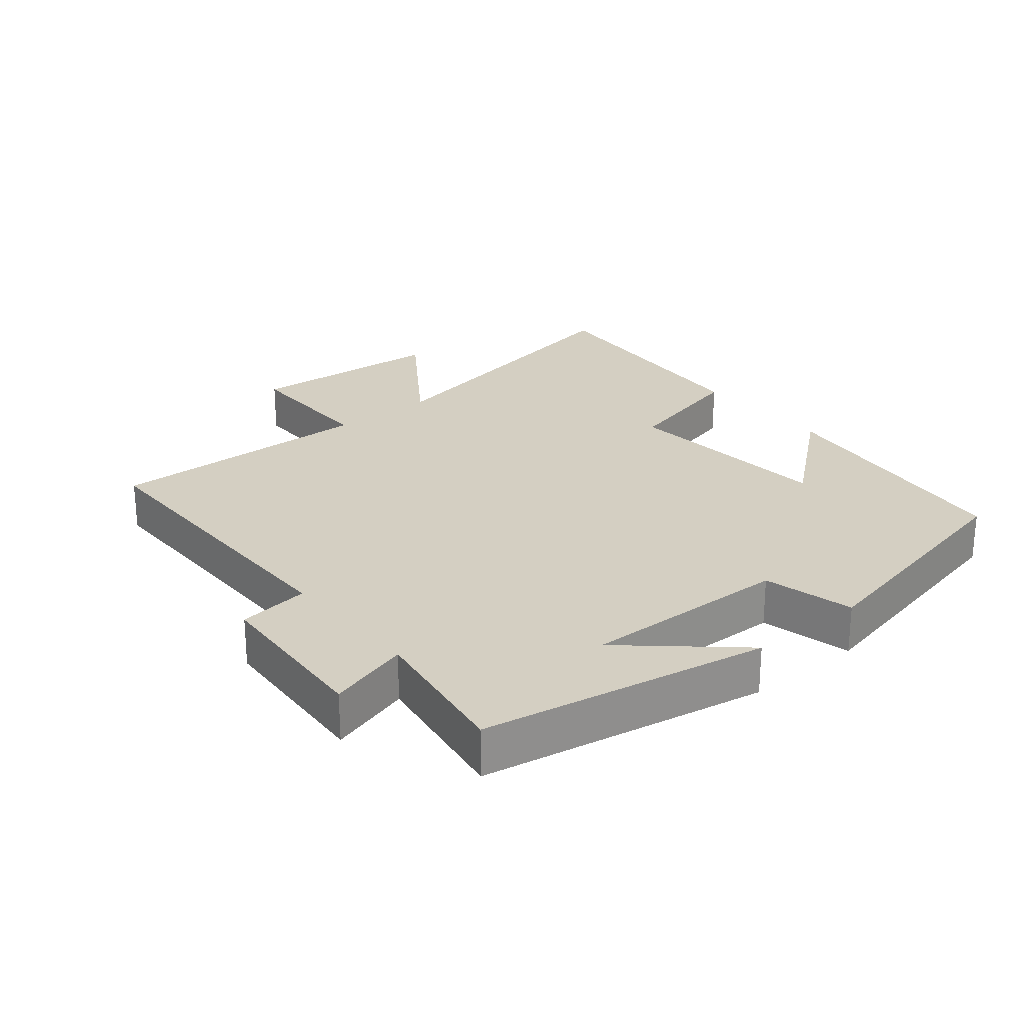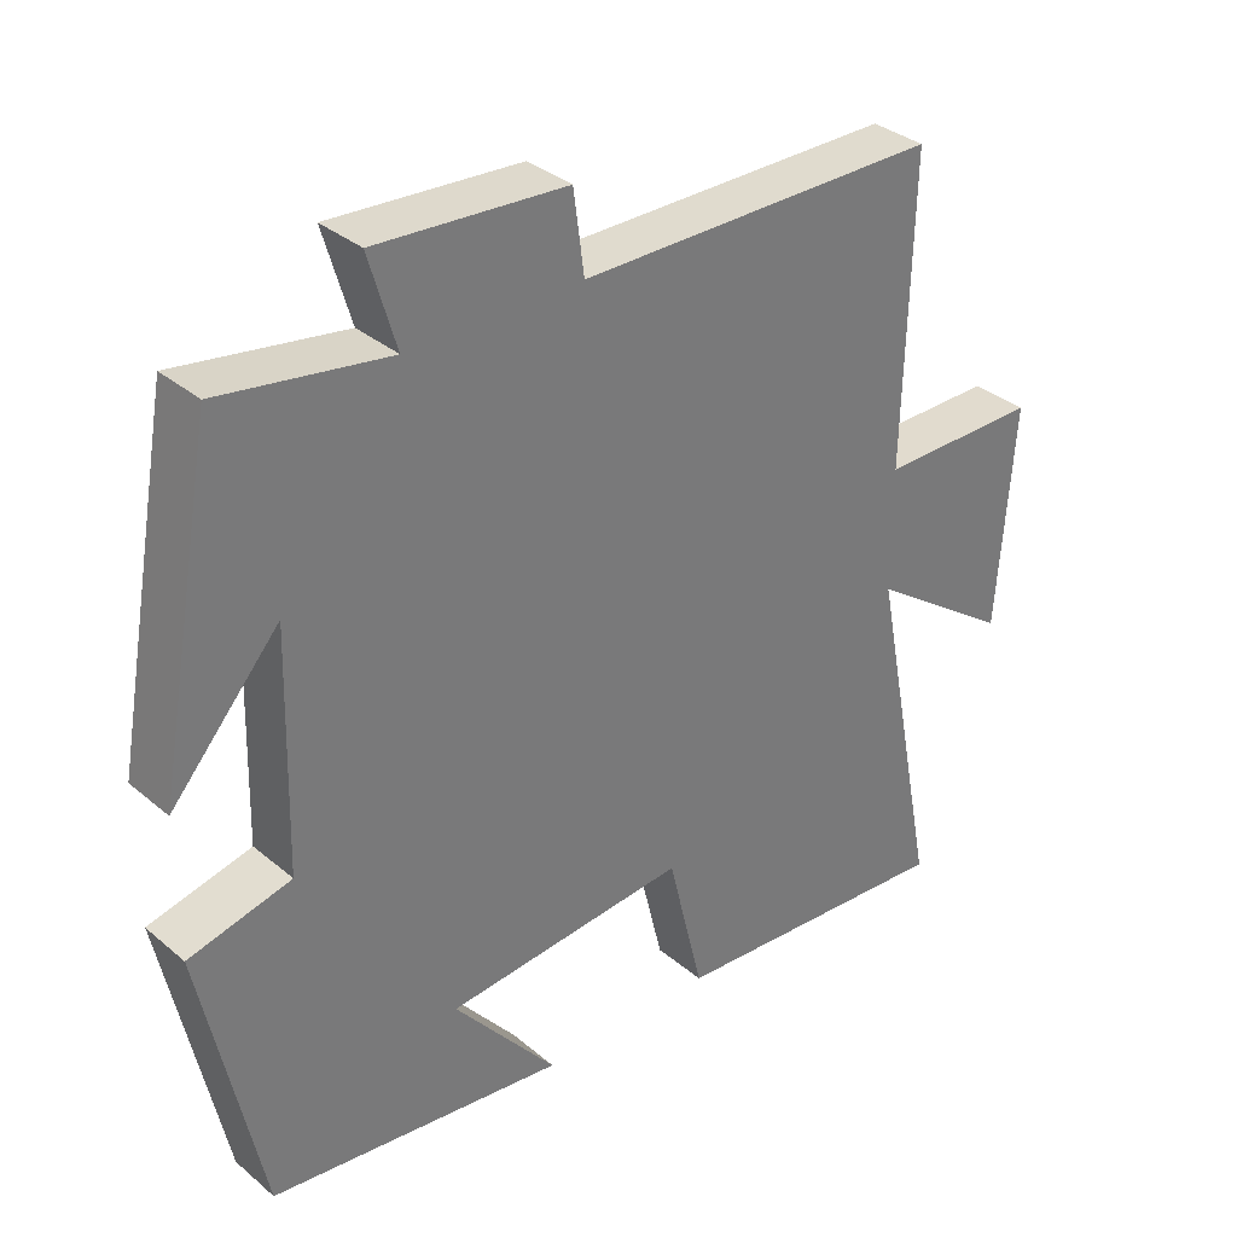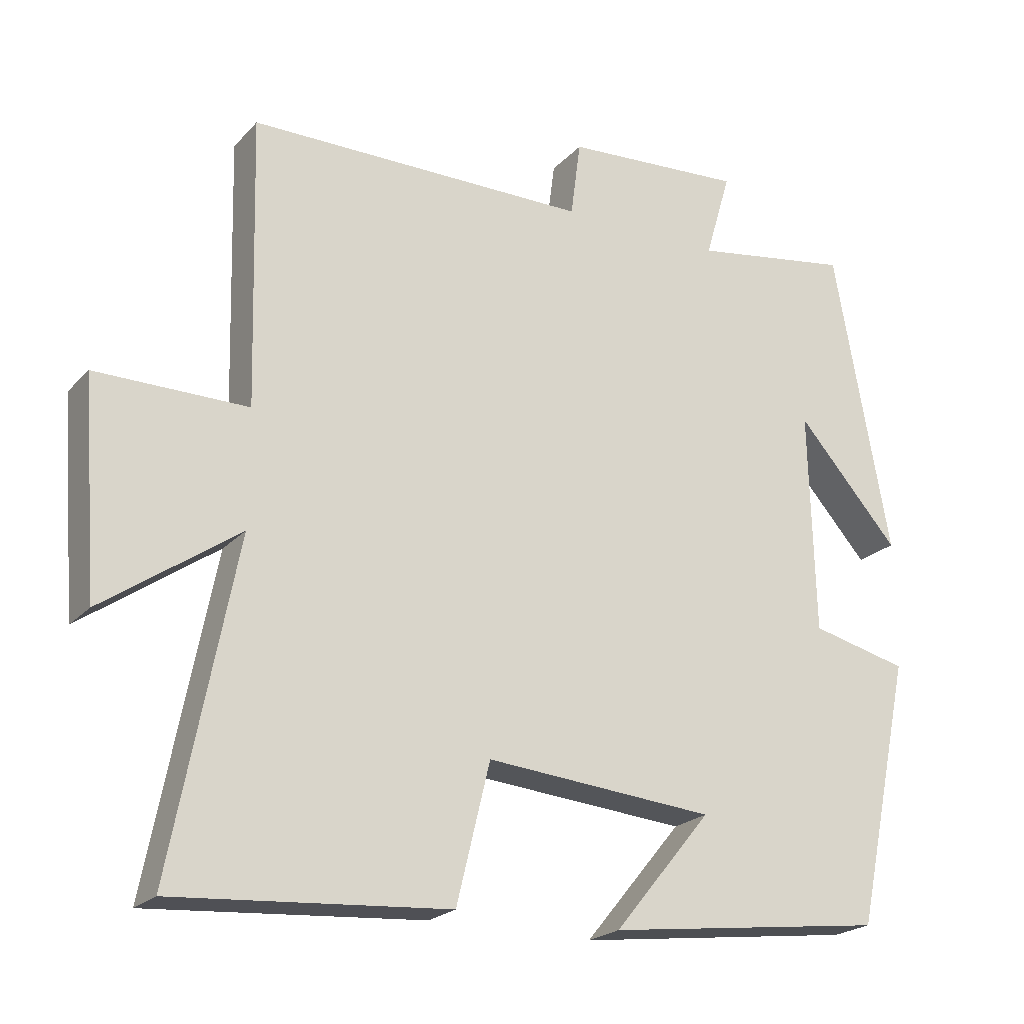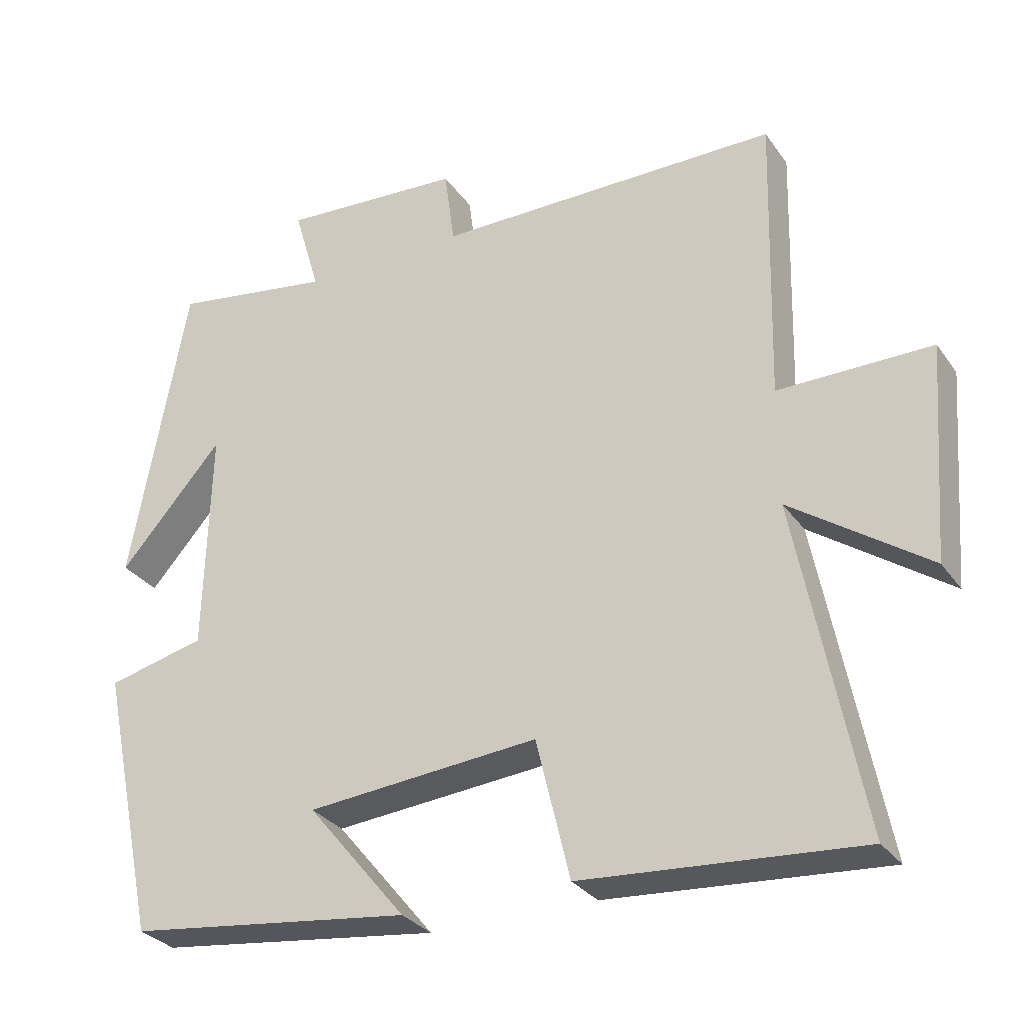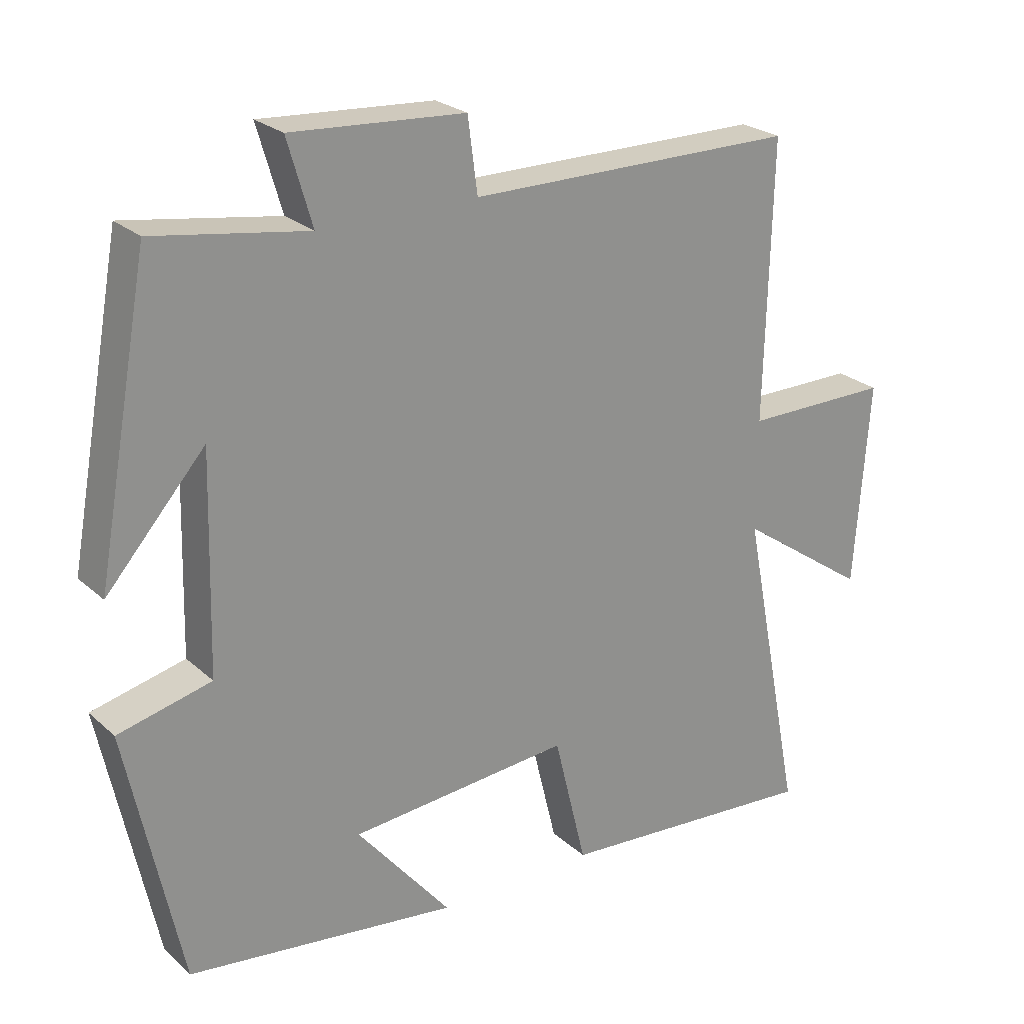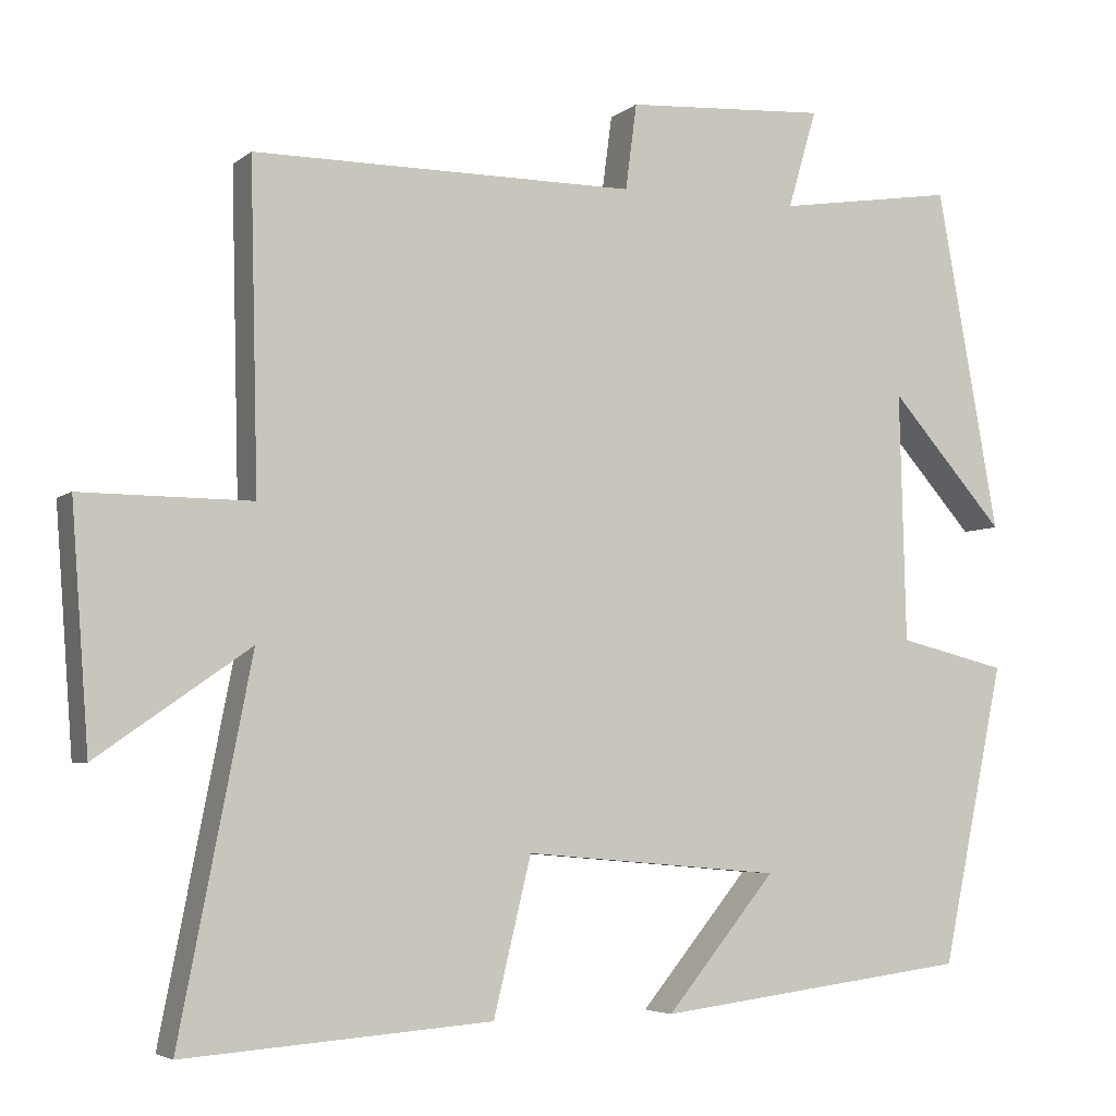
<metadata>
{"format":"obj","ext":"obj","renderer":"f3d","projection":"perspective","resolution":1024,"background":"white","views":[{"elev":25.4,"azim":50.5,"up":"+Y"},{"elev":33.8,"azim":138.5,"up":"+Z"},{"elev":-21.8,"azim":-30.1,"up":"+Z"},{"elev":-30.0,"azim":-151.4,"up":"+Z"},{"elev":24.4,"azim":144.9,"up":"+Z"},{"elev":-4.8,"azim":-24.7,"up":"+Z"}]}
</metadata>
<code>
v -0.59 0.07 -0.528
v -0.5 0.07 -0.068
v -0.691 0.07 -0.201
v -0.713 0.07 0.097
v -0.5 0.07 0.096
v -0.51 0.07 0.499
v -0.031 0.07 0.5
v -0.017 0.07 0.607
v 0.235 0.07 0.623
v 0.199 0.07 0.5
v 0.422 0.07 0.535
v 0.5 0.07 0.106
v 0.356 0.07 0.269
v 0.364 0.07 -0.043
v 0.5 0.07 -0.076
v 0.421 0.07 -0.451
v 0.027 0.07 -0.5
v 0.164 0.07 -0.334
v -0.158 0.07 -0.306
v -0.205 0.07 -0.5
v -0.59 0 -0.528
v -0.5 0 -0.068
v -0.691 0 -0.201
v -0.713 0 0.097
v -0.5 0 0.096
v -0.51 0 0.499
v -0.031 0 0.5
v -0.017 0 0.607
v 0.235 0 0.623
v 0.199 0 0.5
v 0.422 0 0.535
v 0.5 0 0.106
v 0.356 0 0.269
v 0.364 0 -0.043
v 0.5 0 -0.076
v 0.421 0 -0.451
v 0.027 0 -0.5
v 0.164 0 -0.334
v -0.158 0 -0.306
v -0.205 0 -0.5
f 19 20 1 2
f 18 19 2
f 15 16 17 18
f 14 15 18 2
f 13 14 2
f 10 11 12 13
f 10 13 2
f 7 8 9 10
f 5 6 7 10
f 5 10 2 3
f 3 4 5
f 22 21 40 39
f 22 39 38
f 38 37 36 35
f 22 38 35 34
f 22 34 33
f 33 32 31 30
f 22 33 30
f 30 29 28 27
f 30 27 26 25
f 23 22 30 25
f 25 24 23
f 1 21 22 2
f 2 22 23 3
f 3 23 24 4
f 4 24 25 5
f 5 25 26 6
f 6 26 27 7
f 7 27 28 8
f 8 28 29 9
f 9 29 30 10
f 10 30 31 11
f 11 31 32 12
f 12 32 33 13
f 13 33 34 14
f 14 34 35 15
f 15 35 36 16
f 16 36 37 17
f 17 37 38 18
f 18 38 39 19
f 19 39 40 20
f 20 40 21 1

</code>
